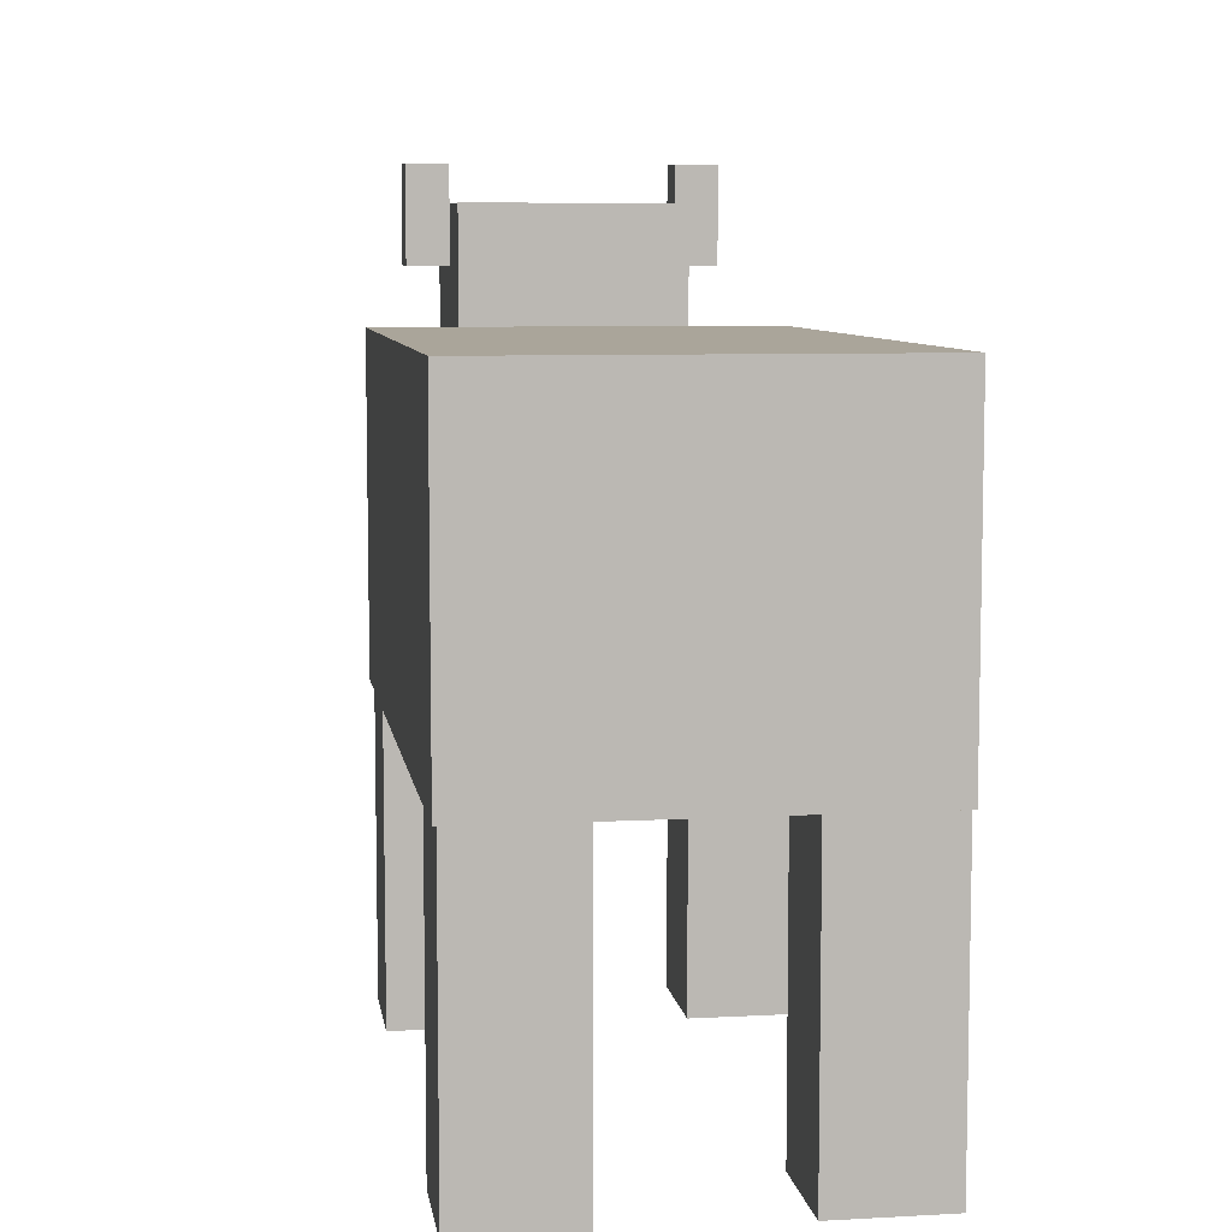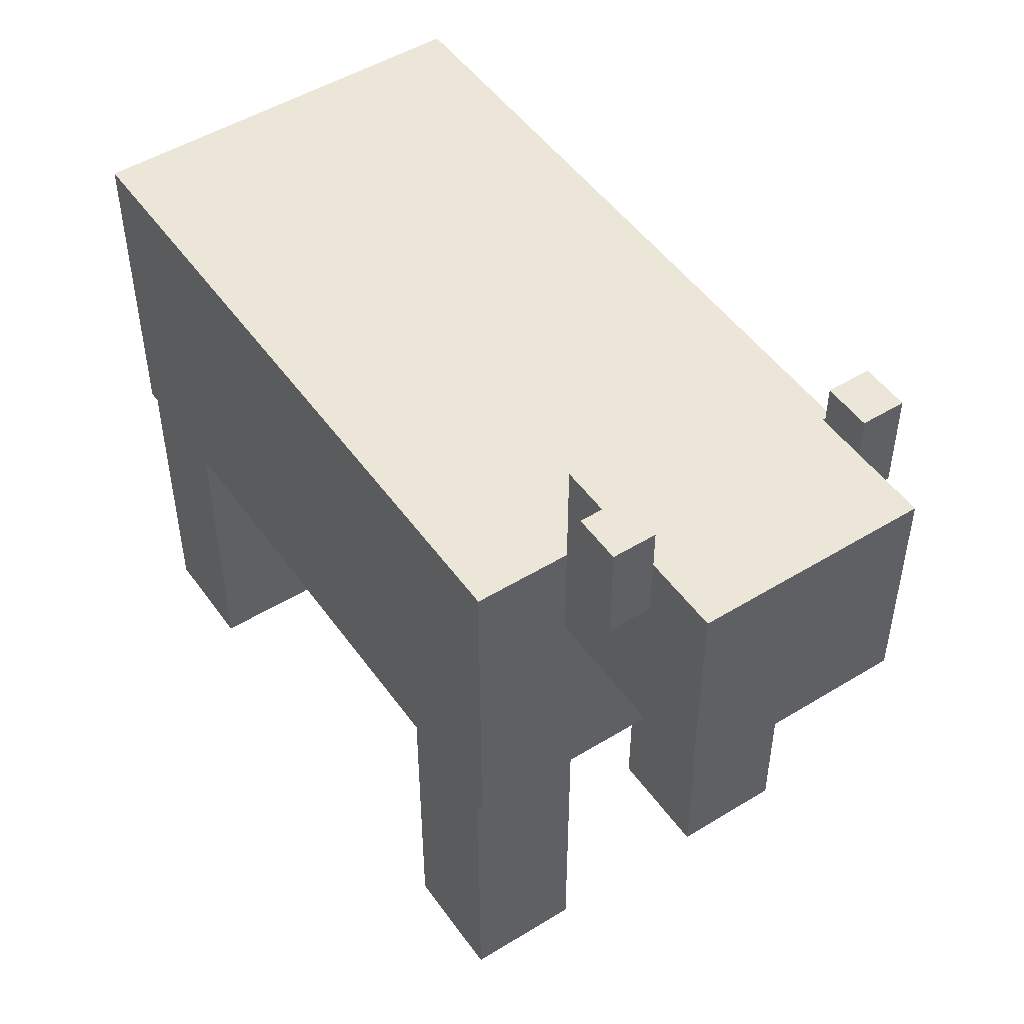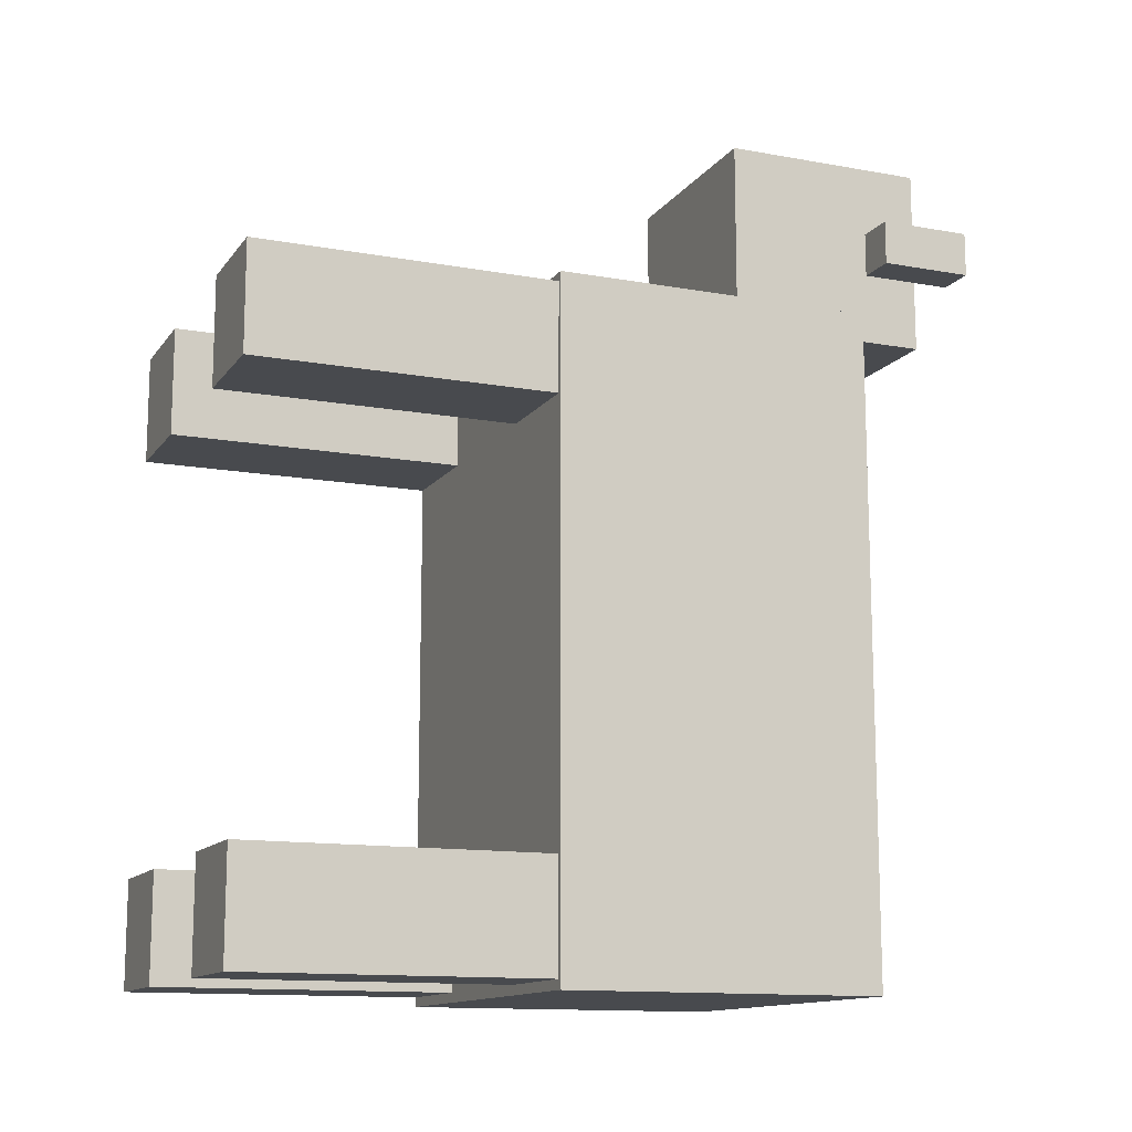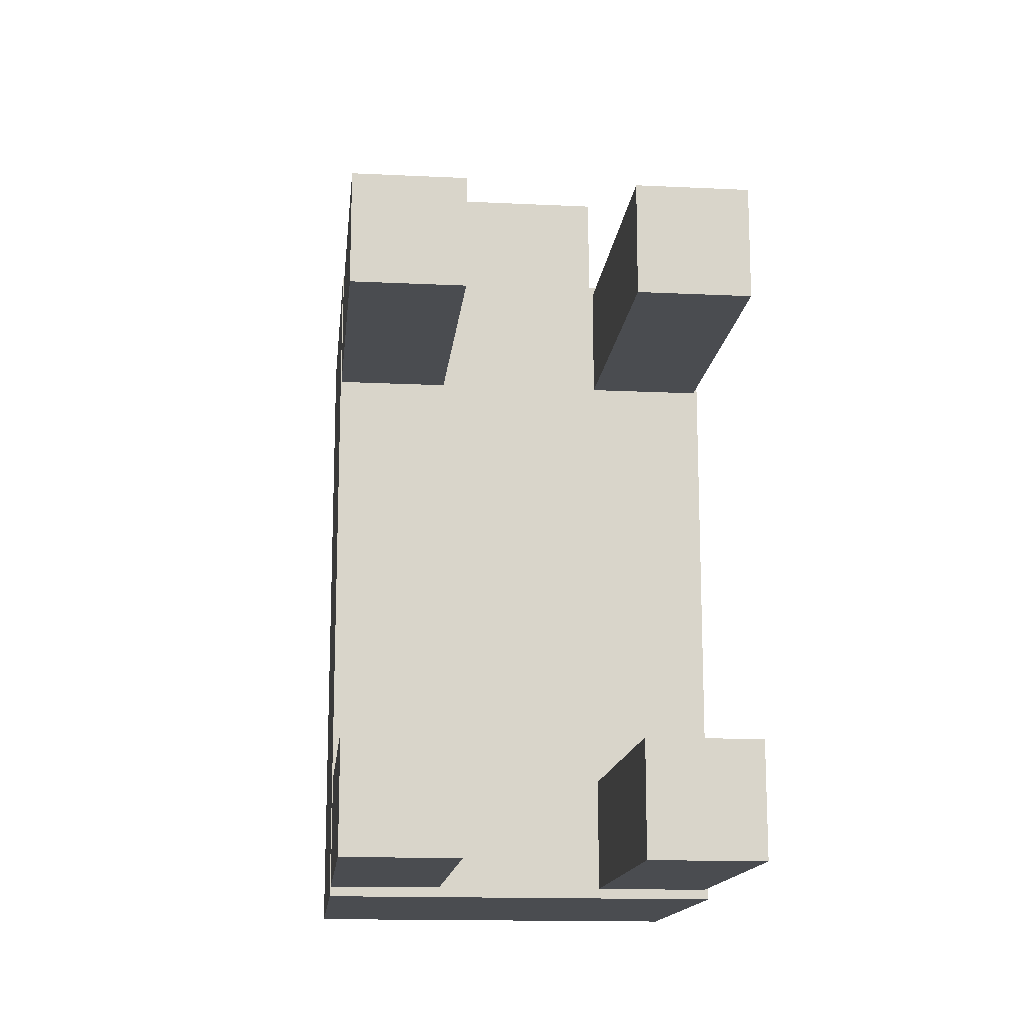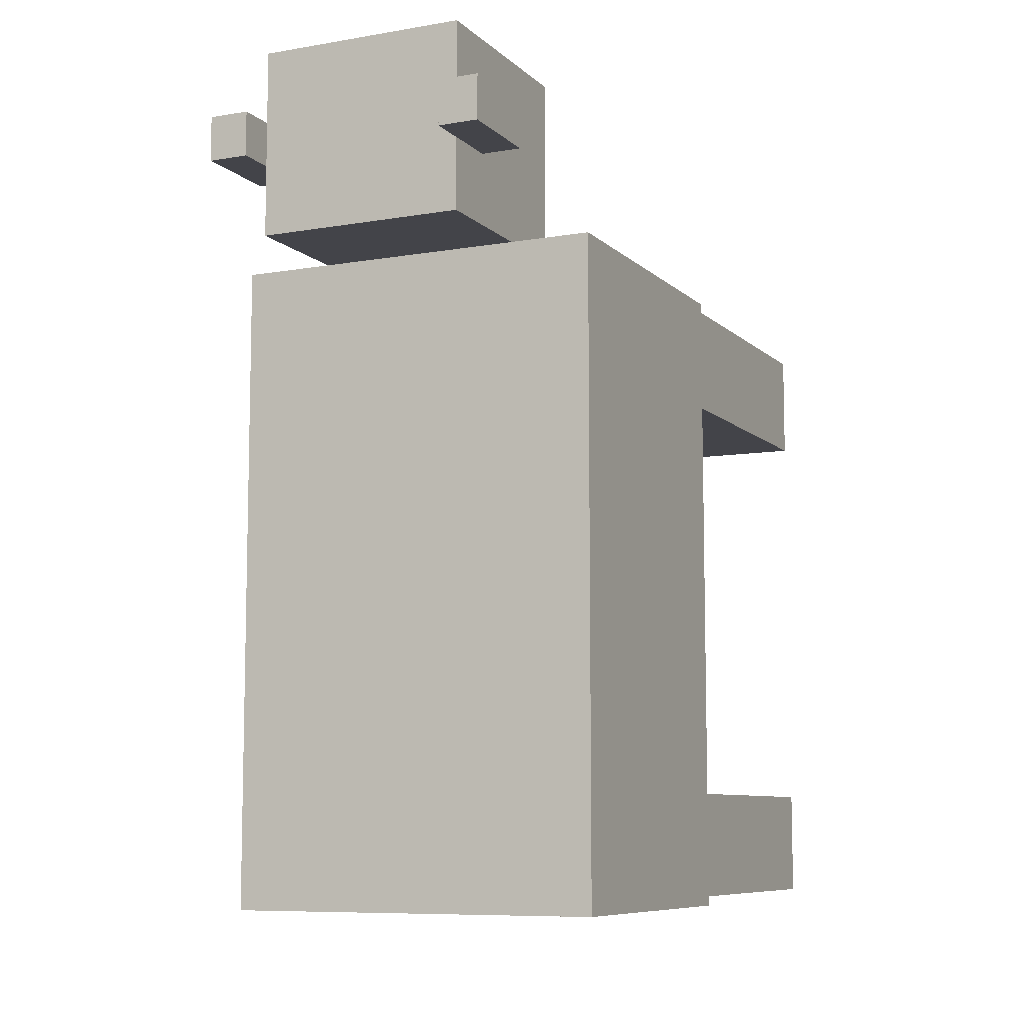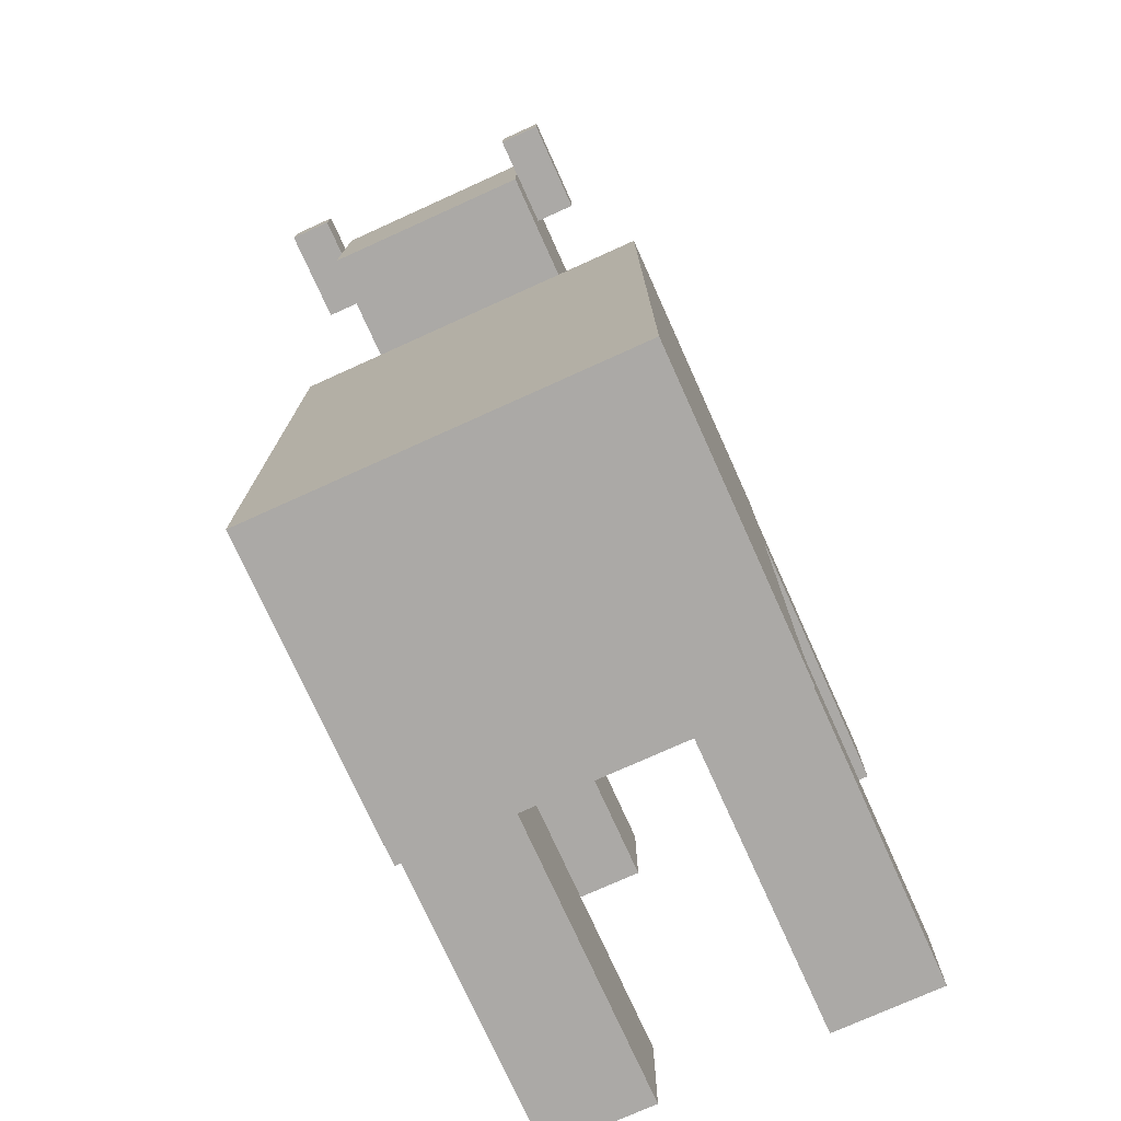
<metadata>
{"format":"obj","ext":"obj","renderer":"f3d","projection":"perspective","resolution":1024,"background":"white","views":[{"elev":7.6,"azim":171.3,"up":"+Y"},{"elev":49.5,"azim":-34.1,"up":"+Y"},{"elev":-13.0,"azim":67.4,"up":"+Z"},{"elev":-14.9,"azim":-5.9,"up":"+Z"},{"elev":-8.4,"azim":-154.9,"up":"+Z"},{"elev":-75.6,"azim":-155.7,"up":"+Z"}]}
</metadata>
<code>
g default
v 2.592 0.03262 -2.715
v 3.21 0.03262 -2.715
v 2.592 1.726 -2.715
v 3.21 1.726 -2.715
v 2.592 1.726 -3.333
v 3.21 1.726 -3.333
v 2.592 0.03262 -3.333
v 3.21 0.03262 -3.333
g Cow:pCube3
f 1 2 4 3
f 3 4 6 5
f 5 6 8 7
f 7 8 2 1
f 2 8 6 4
f 7 1 3 5
g default
v 4.135 0.03262 -2.715
v 4.753 0.03262 -2.715
v 4.135 1.726 -2.715
v 4.753 1.726 -2.715
v 4.135 1.726 -3.333
v 4.753 1.726 -3.333
v 4.135 0.03262 -3.333
v 4.753 0.03262 -3.333
g Cow:pCube4
f 9 10 12 11
f 11 12 14 13
f 13 14 16 15
f 15 16 10 9
f 10 16 14 12
f 15 9 11 13
g default
v 2.587 1.728 0.36
v 4.774 1.728 0.36
v 2.587 3.551 0.36
v 4.774 3.551 0.36
v 2.587 3.551 -3.387
v 4.774 3.551 -3.387
v 2.587 1.728 -3.387
v 4.774 1.728 -3.387
g Cow:pCube5
f 17 18 20 19
f 19 20 22 21
f 21 22 24 23
f 23 24 18 17
f 18 24 22 20
f 23 17 19 21
g default
v 4.135 0.03262 0.3092
v 4.753 0.03262 0.3092
v 4.135 1.726 0.3092
v 4.753 1.726 0.3092
v 4.135 1.726 -0.3092
v 4.753 1.726 -0.3092
v 4.135 0.03262 -0.3092
v 4.753 0.03262 -0.3092
g Cow:pCube2
f 25 26 28 27
f 27 28 30 29
f 29 30 32 31
f 31 32 26 25
f 26 32 30 28
f 31 25 27 29
g default
v 2.592 0.03262 0.3092
v 3.21 0.03262 0.3092
v 2.592 1.726 0.3092
v 3.21 1.726 0.3092
v 2.592 1.726 -0.3092
v 3.21 1.726 -0.3092
v 2.592 0.03262 -0.3092
v 3.21 0.03262 -0.3092
g Cow:pCube1
f 33 34 36 35
f 35 36 38 37
f 37 38 40 39
f 39 40 34 33
f 34 40 38 36
f 39 33 35 37
g default
v 3.091 3.013 1.454
v 4.294 3.013 1.454
v 3.091 4.184 1.454
v 4.294 4.184 1.454
v 3.091 4.184 0.3827
v 4.294 4.184 0.3827
v 3.091 3.013 0.3827
v 4.294 3.013 0.3827
g Cow:pCube6
f 41 42 44 43
f 43 44 46 45
f 45 46 48 47
f 47 48 42 41
f 42 48 46 44
f 47 41 43 45
g default
v 2.861 3.859 1.046
v 3.092 3.859 1.046
v 2.861 4.395 1.046
v 3.092 4.395 1.046
v 2.861 4.395 0.7913
v 3.092 4.395 0.7913
v 2.861 3.859 0.7913
v 3.092 3.859 0.7913
g Cow:pCube8
f 49 50 52 51
f 51 52 54 53
f 53 54 56 55
f 55 56 50 49
f 50 56 54 52
f 55 49 51 53
g default
v 4.299 3.859 1.046
v 4.53 3.859 1.046
v 4.299 4.395 1.046
v 4.53 4.395 1.046
v 4.299 4.395 0.7913
v 4.53 4.395 0.7913
v 4.299 3.859 0.7913
v 4.53 3.859 0.7913
g Cow:pCube7
f 57 58 60 59
f 59 60 62 61
f 61 62 64 63
f 63 64 58 57
f 58 64 62 60
f 63 57 59 61

</code>
